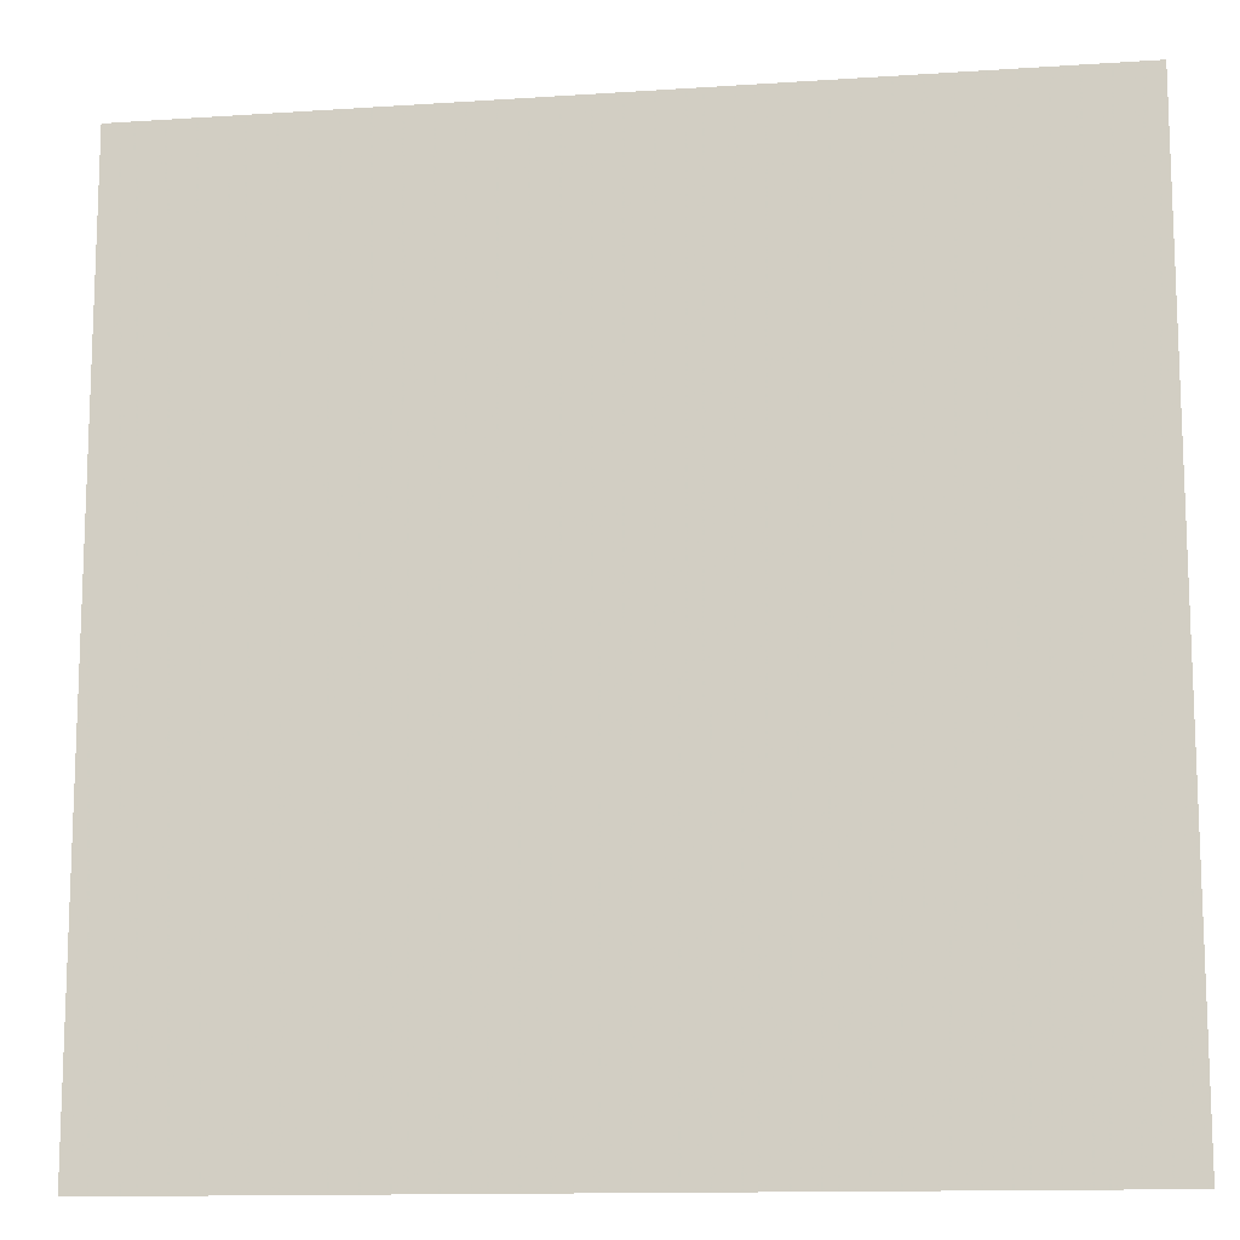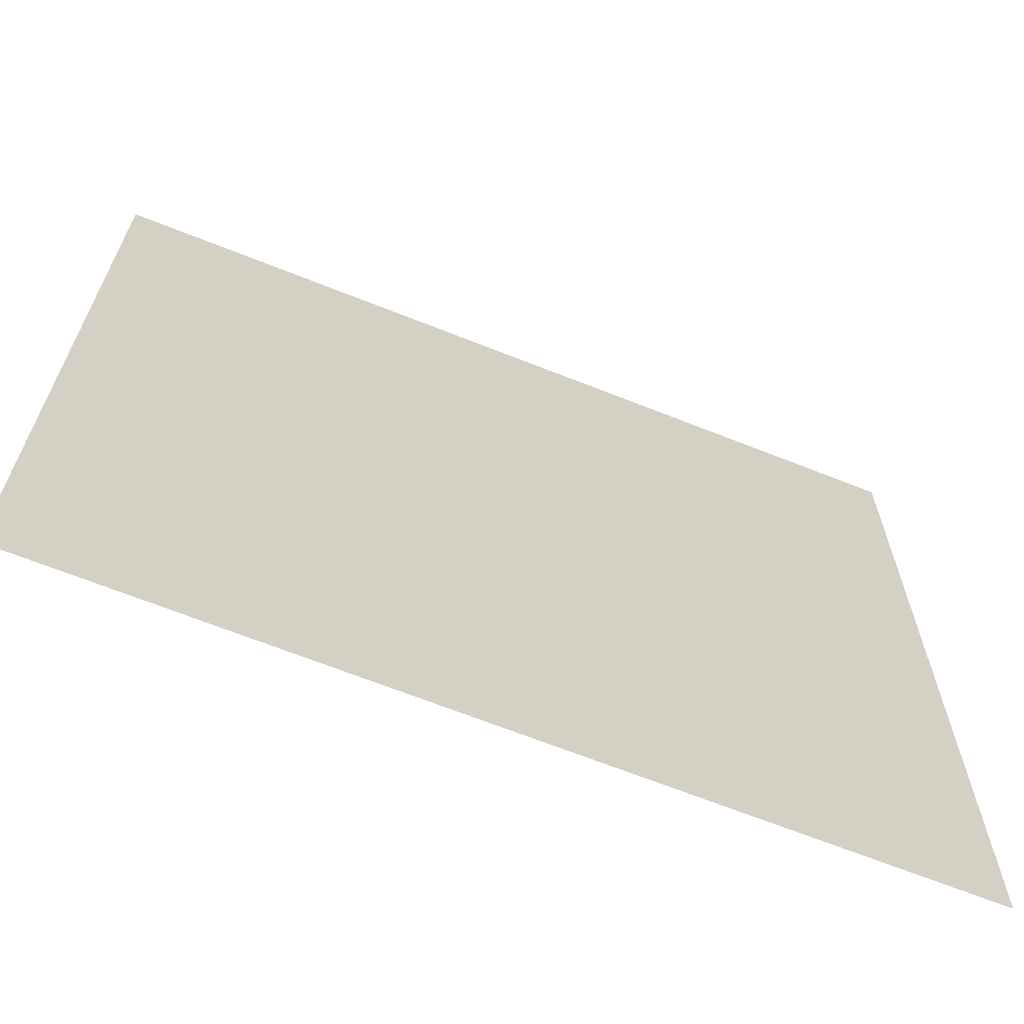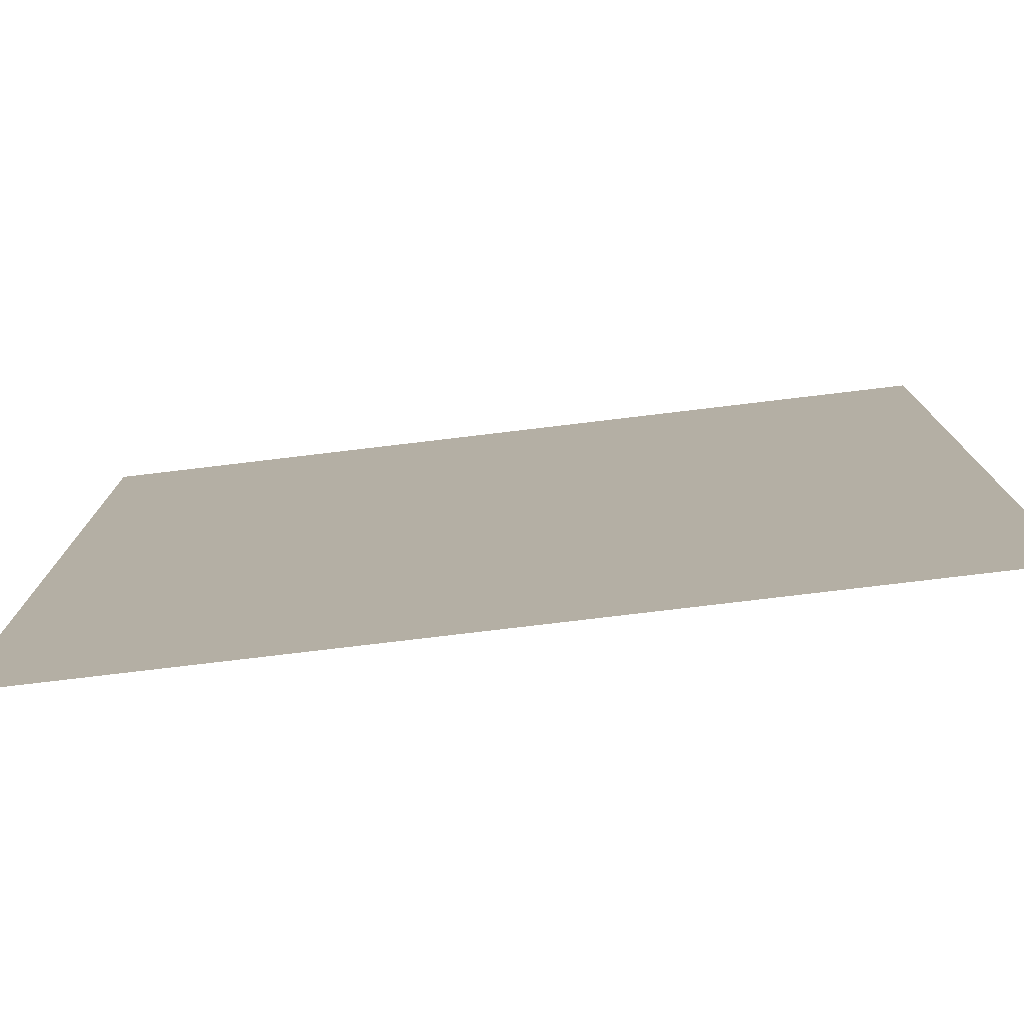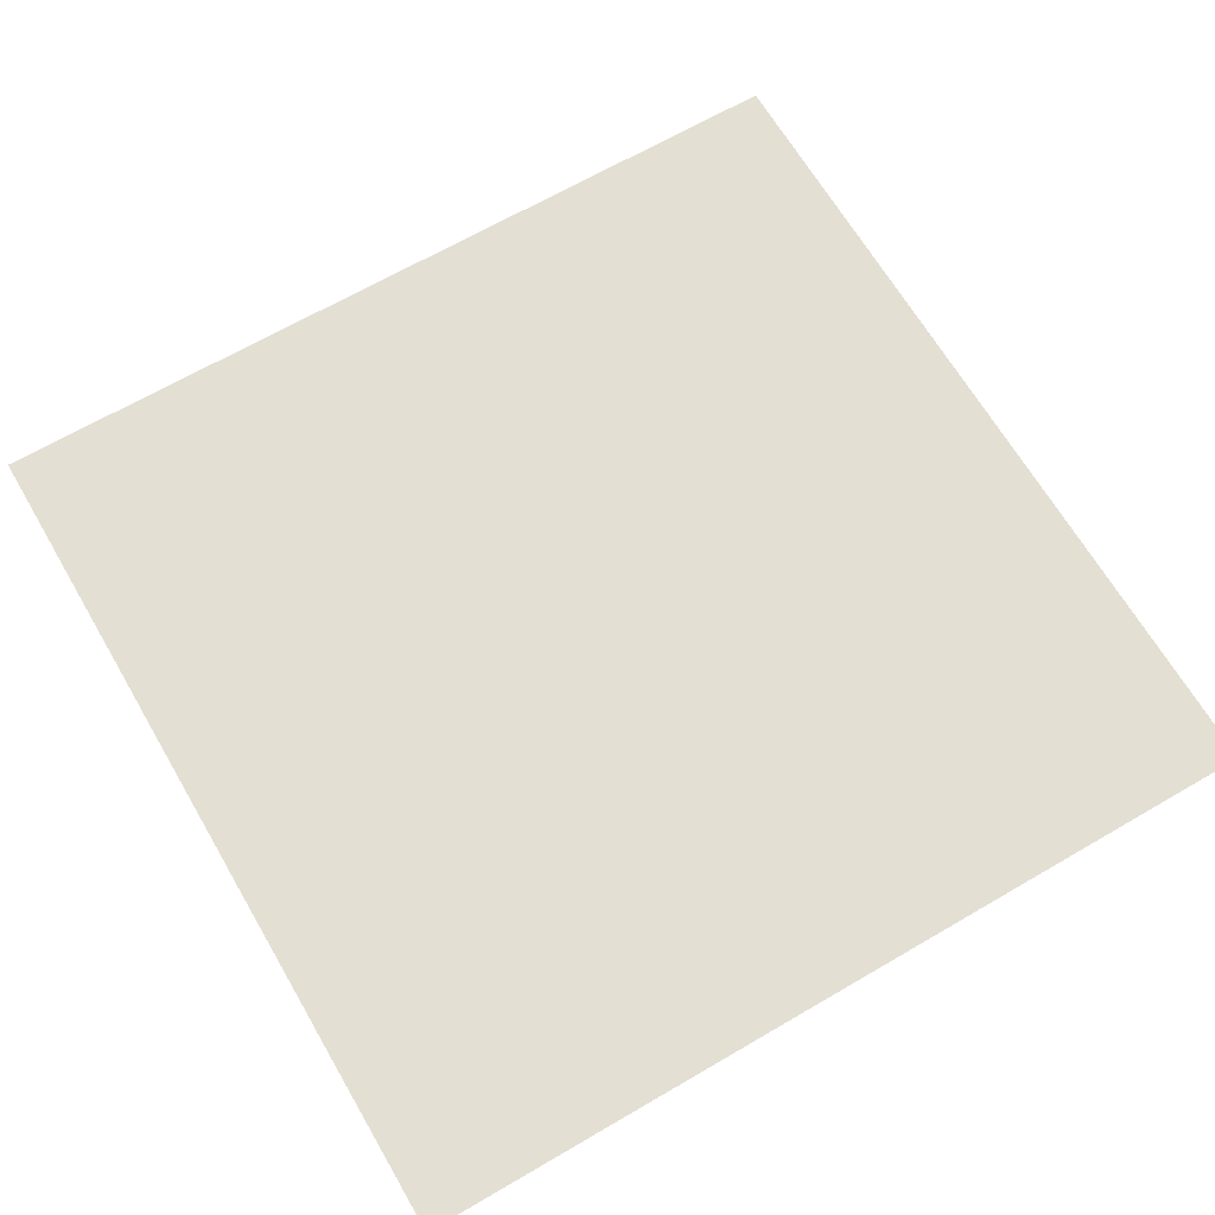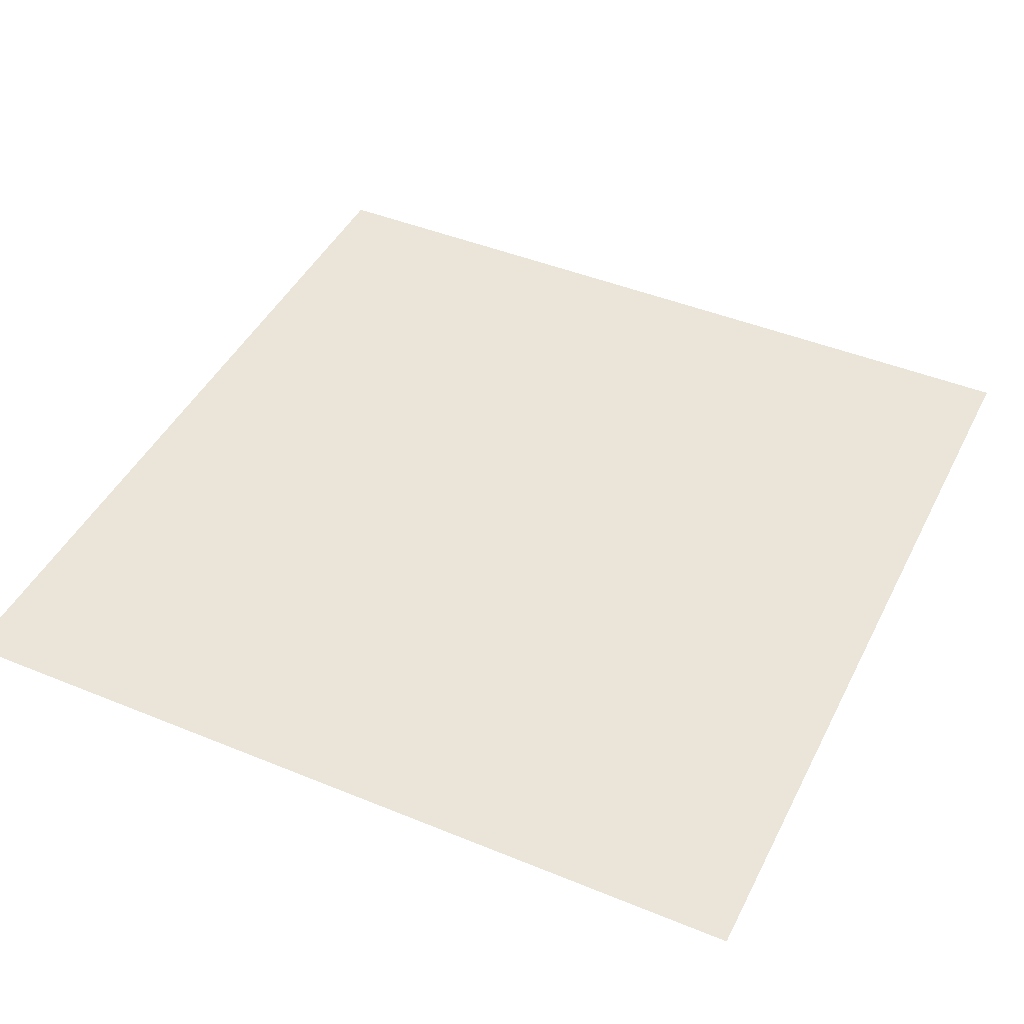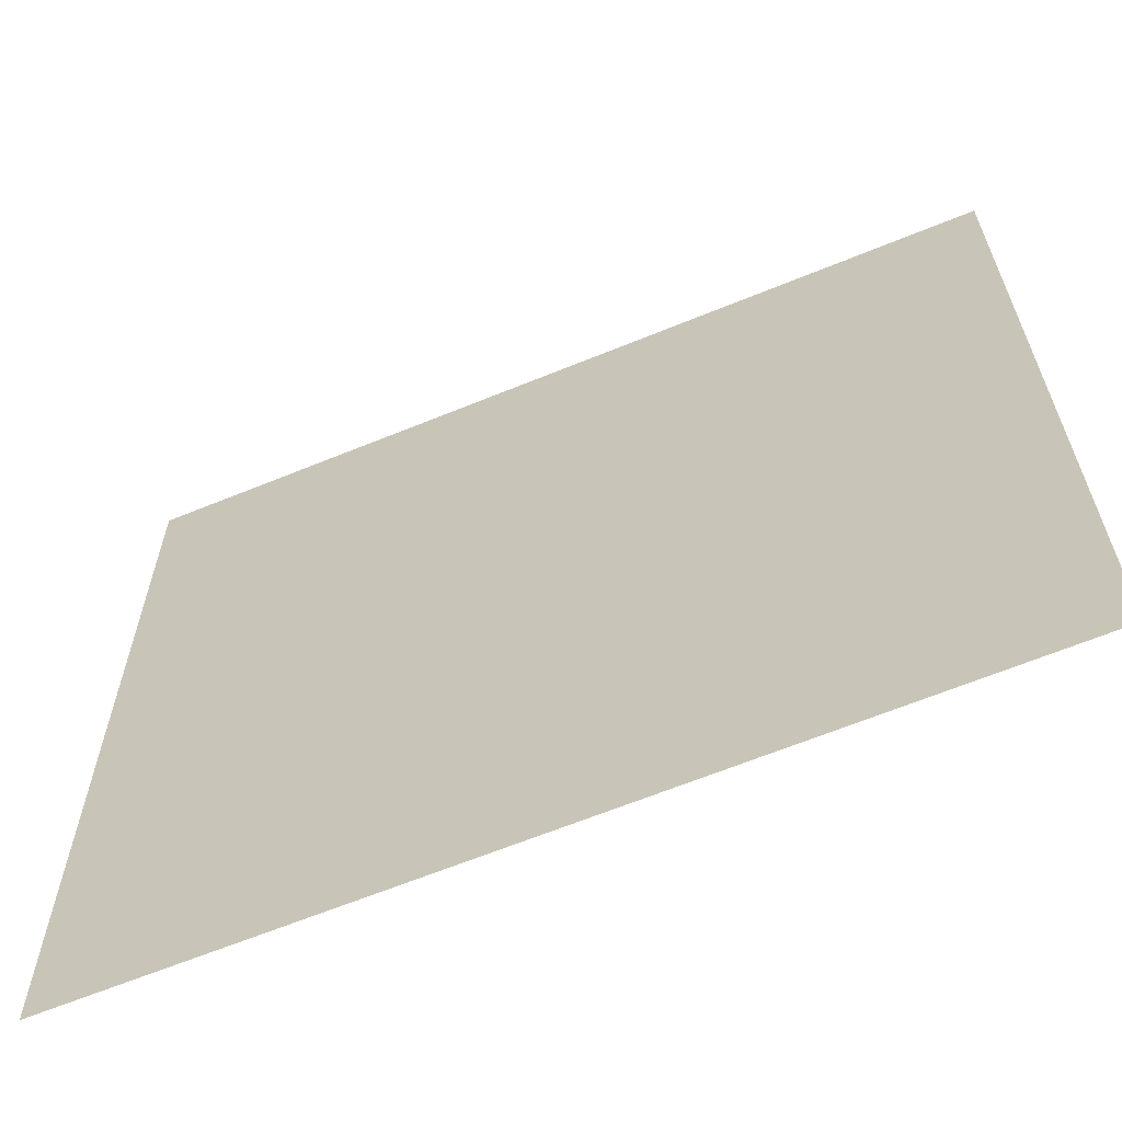
<metadata>
{"format":"obj","ext":"obj","renderer":"f3d","projection":"perspective","resolution":1024,"background":"white","views":[{"elev":-13.0,"azim":8.7,"up":"+Z"},{"elev":-67.0,"azim":-21.8,"up":"+Z"},{"elev":-78.2,"azim":-173.2,"up":"+Z"},{"elev":66.5,"azim":59.7,"up":"+Y"},{"elev":44.6,"azim":-154.5,"up":"+Y"},{"elev":-64.1,"azim":22.5,"up":"+Z"}]}
</metadata>
<code>
v 556 548.8 0
v 556 548.8 559.2
v 0 548.8 559.2
v 0 548.8 0
v 343 548.8 227
v 343 548.8 332
v 213 548.8 332
v 213 548.8 227
f 1 2 3 4

</code>
